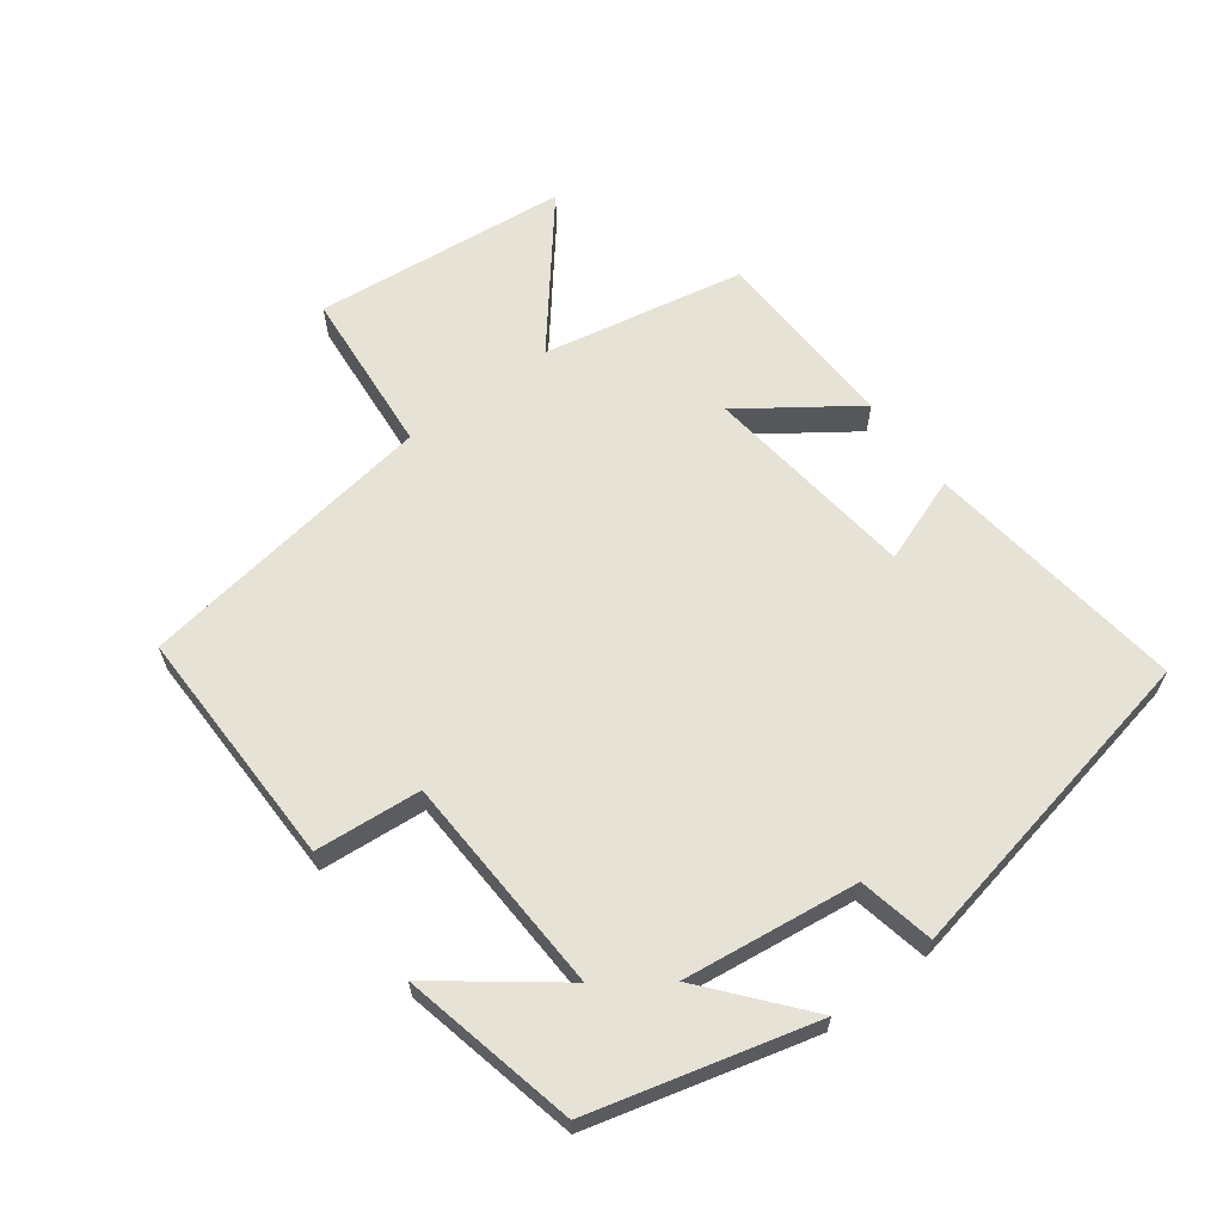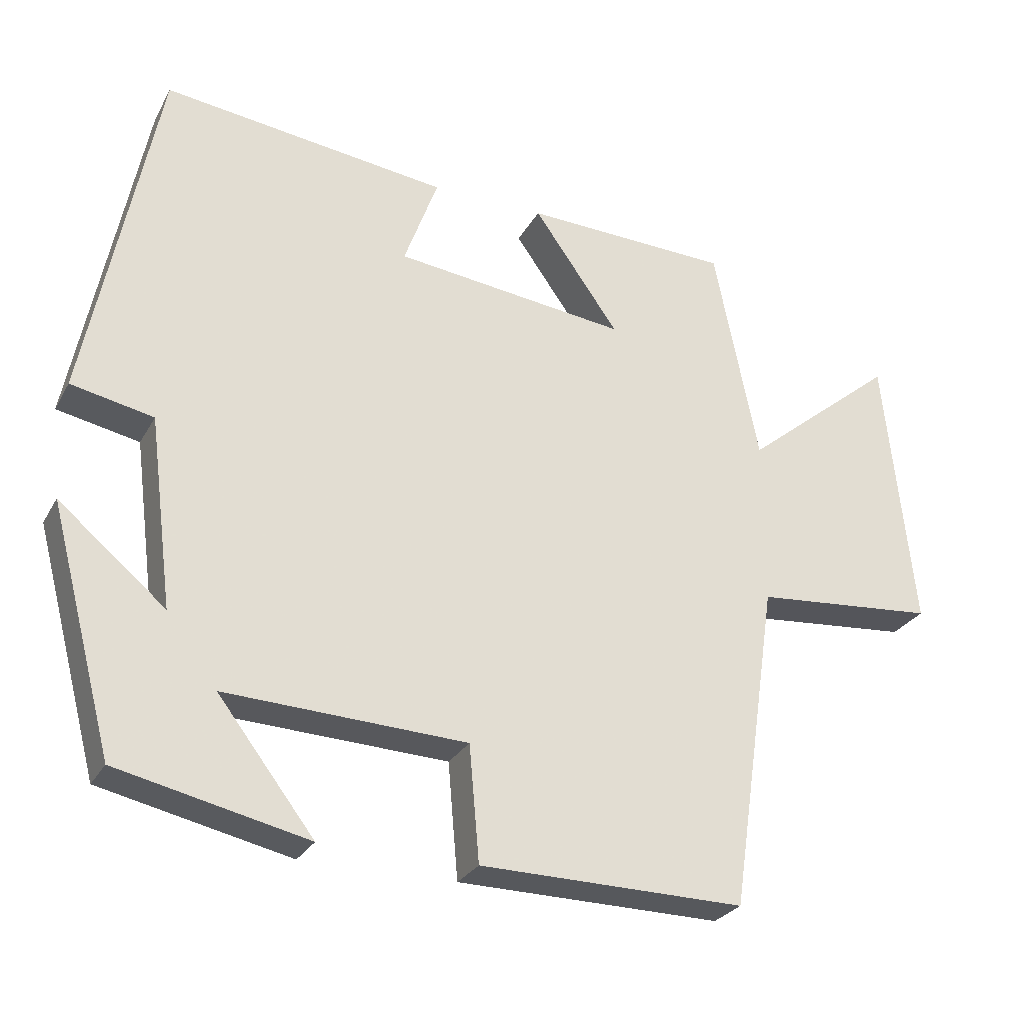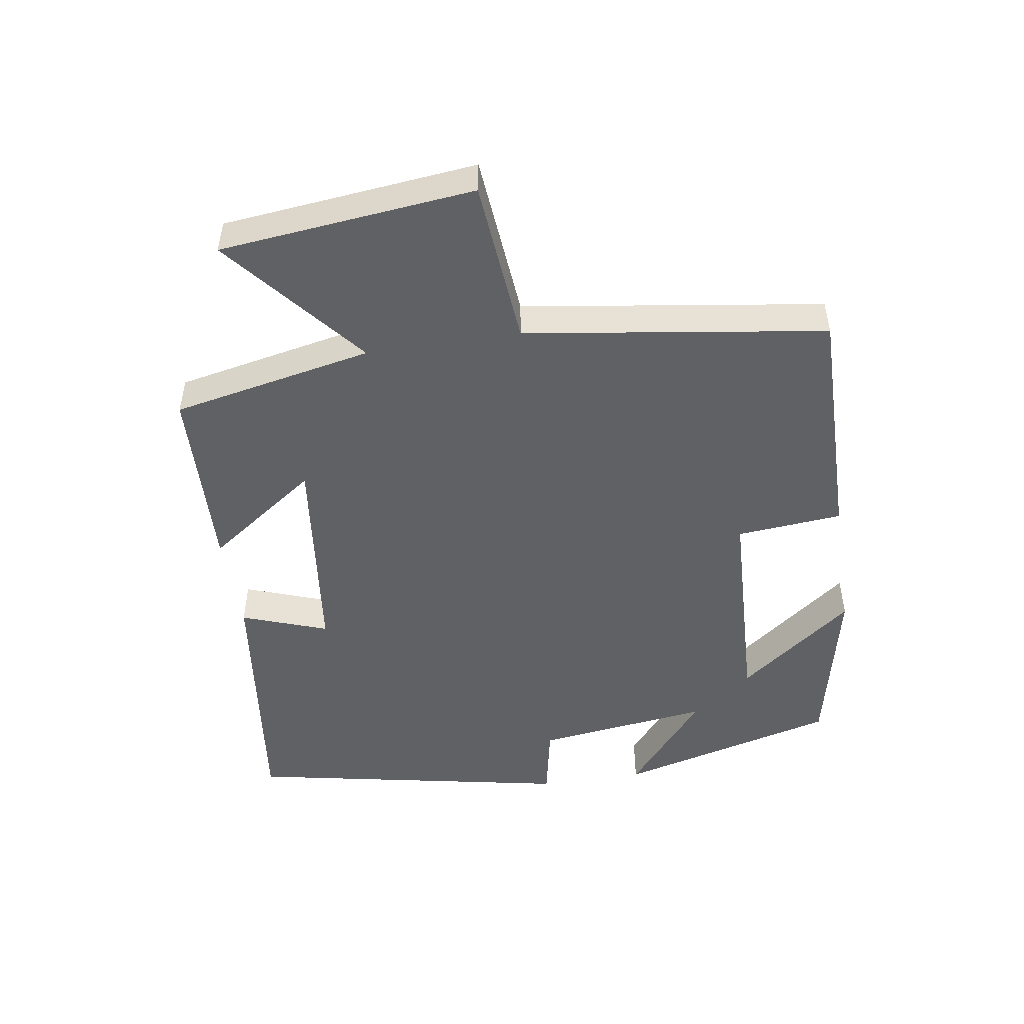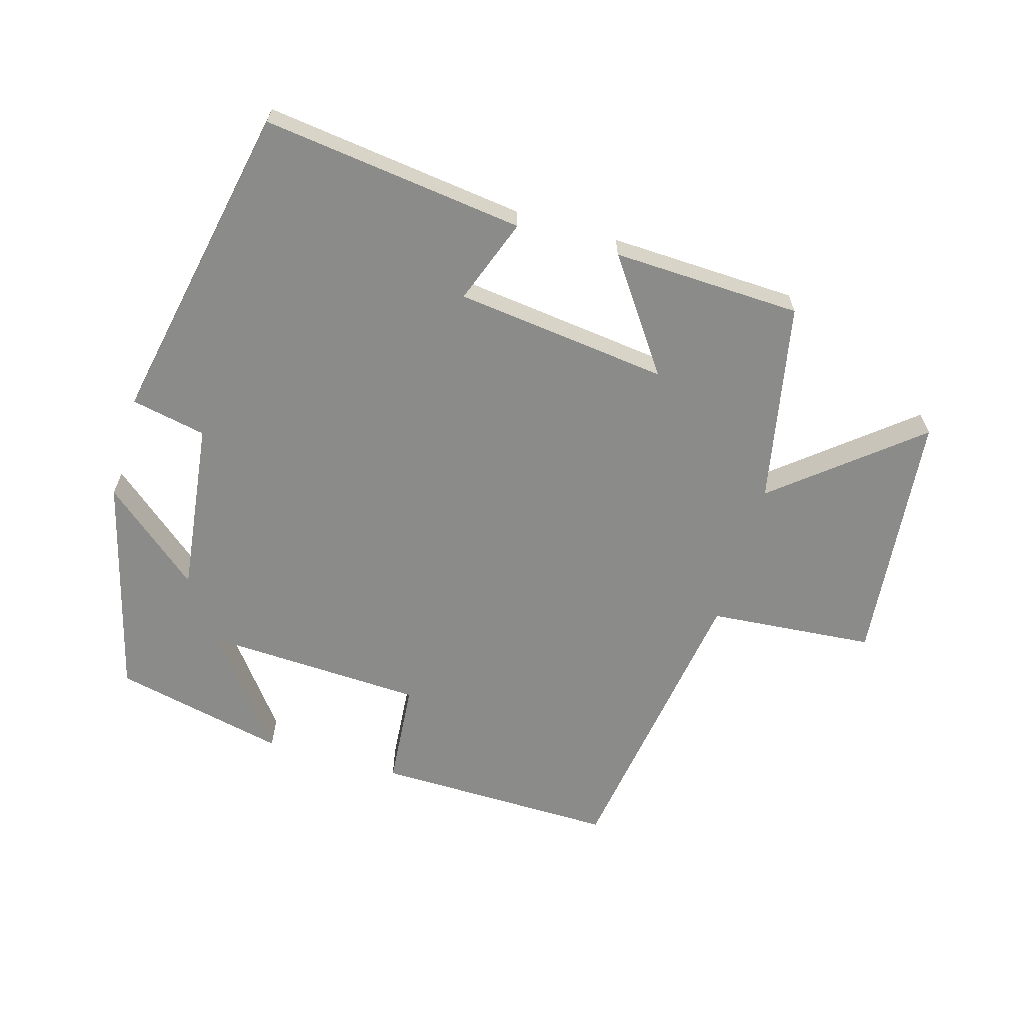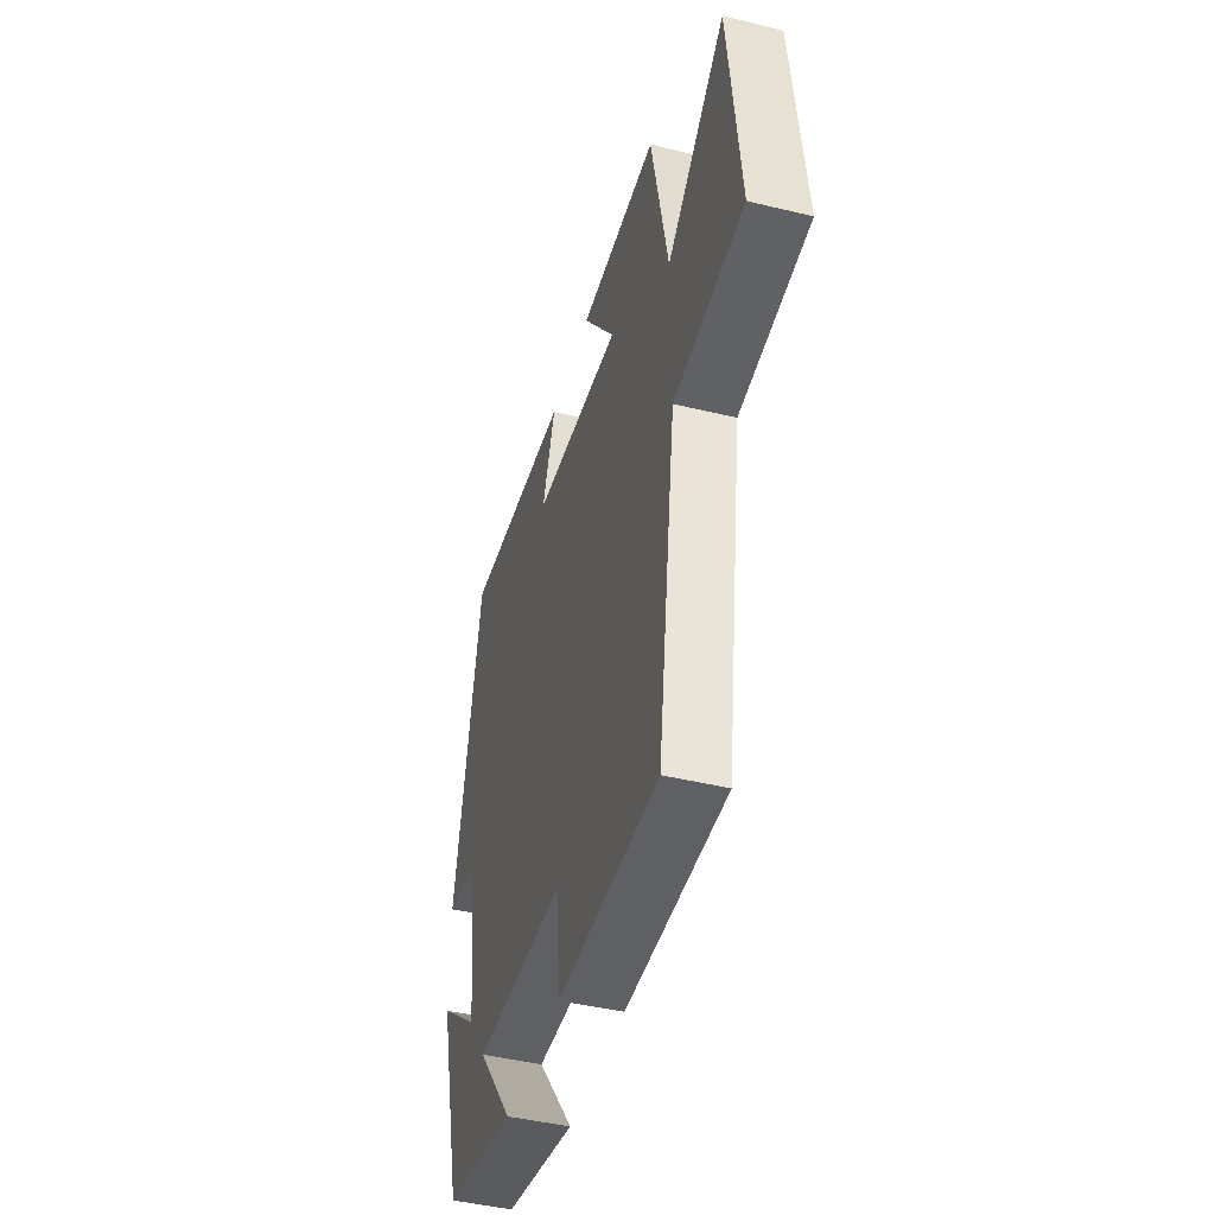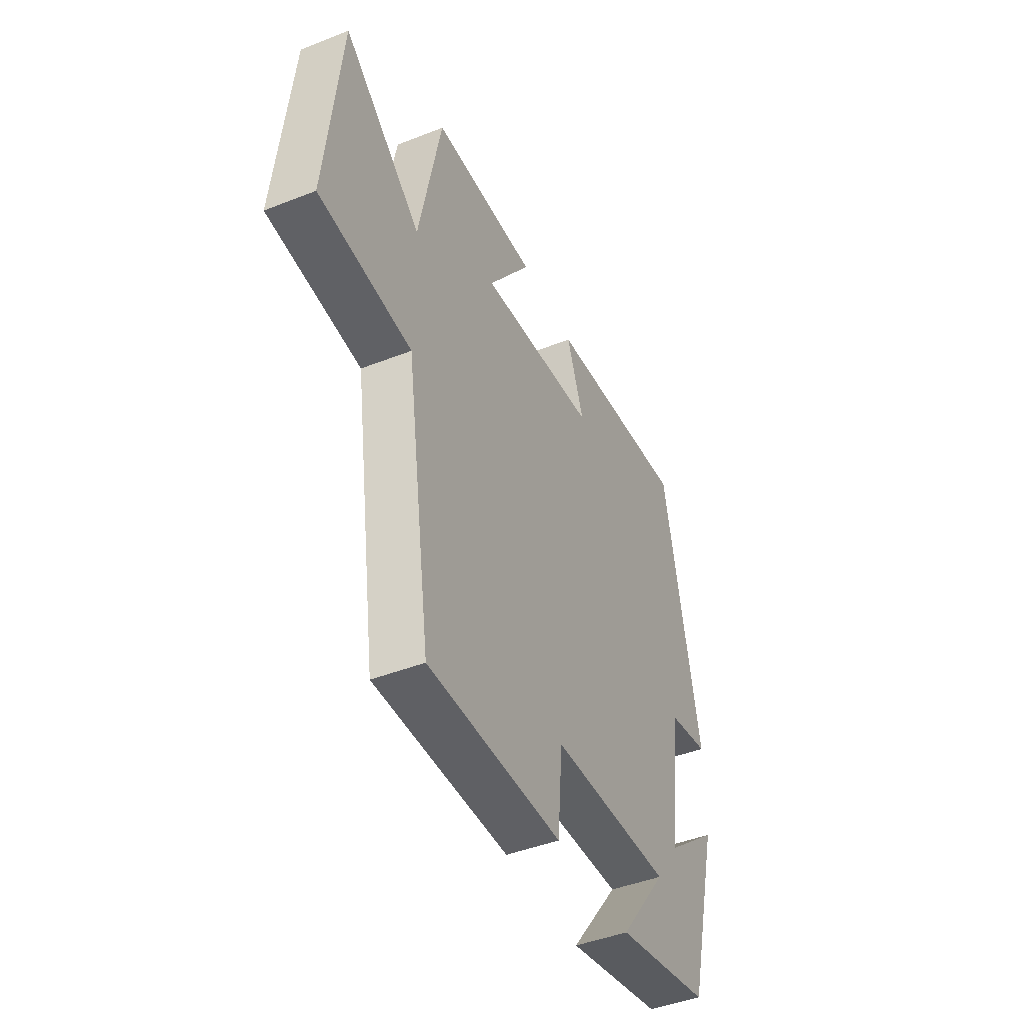
<metadata>
{"format":"obj","ext":"obj","renderer":"f3d","projection":"perspective","resolution":1024,"background":"white","views":[{"elev":63.2,"azim":-126.9,"up":"+Y"},{"elev":-27.6,"azim":-23.7,"up":"+Z"},{"elev":-49.3,"azim":98.9,"up":"+Y"},{"elev":-63.7,"azim":-16.4,"up":"+Y"},{"elev":-45.0,"azim":74.3,"up":"+Z"},{"elev":-44.7,"azim":114.6,"up":"+Z"}]}
</metadata>
<code>
v 0.439 0.07 0.49
v 0.5 0.07 0.185
v 0.712 0.07 0.359
v 0.752 0.07 -0.027
v 0.5 0.07 -0.049
v 0.433 0.07 -0.504
v 0.066 0.07 -0.5
v 0.052 0.07 -0.34
v -0.282 0.07 -0.326
v -0.148 0.07 -0.5
v -0.411 0.07 -0.442
v -0.5 0.07 -0.107
v -0.352 0.07 -0.23
v -0.386 0.07 0.034
v -0.5 0.07 0.057
v -0.403 0.07 0.549
v -0.006 0.07 0.5
v -0.053 0.07 0.37
v 0.271 0.07 0.332
v 0.152 0.07 0.5
v 0.439 0 0.49
v 0.5 0 0.185
v 0.712 0 0.359
v 0.752 0 -0.027
v 0.5 0 -0.049
v 0.433 0 -0.504
v 0.066 0 -0.5
v 0.052 0 -0.34
v -0.282 0 -0.326
v -0.148 0 -0.5
v -0.411 0 -0.442
v -0.5 0 -0.107
v -0.352 0 -0.23
v -0.386 0 0.034
v -0.5 0 0.057
v -0.403 0 0.549
v -0.006 0 0.5
v -0.053 0 0.37
v 0.271 0 0.332
v 0.152 0 0.5
f 19 20 1 2
f 18 19 2
f 15 16 17 18
f 14 15 18 2
f 13 14 2
f 11 12 13
f 9 10 11
f 9 11 13
f 8 9 13 2
f 5 6 7 8
f 2 3 4 5
f 2 5 8
f 22 21 40 39
f 22 39 38
f 38 37 36 35
f 22 38 35 34
f 22 34 33
f 33 32 31
f 31 30 29
f 33 31 29
f 22 33 29 28
f 28 27 26 25
f 25 24 23 22
f 28 25 22
f 1 21 22 2
f 2 22 23 3
f 3 23 24 4
f 4 24 25 5
f 5 25 26 6
f 6 26 27 7
f 7 27 28 8
f 8 28 29 9
f 9 29 30 10
f 10 30 31 11
f 11 31 32 12
f 12 32 33 13
f 13 33 34 14
f 14 34 35 15
f 15 35 36 16
f 16 36 37 17
f 17 37 38 18
f 18 38 39 19
f 19 39 40 20
f 20 40 21 1

</code>
